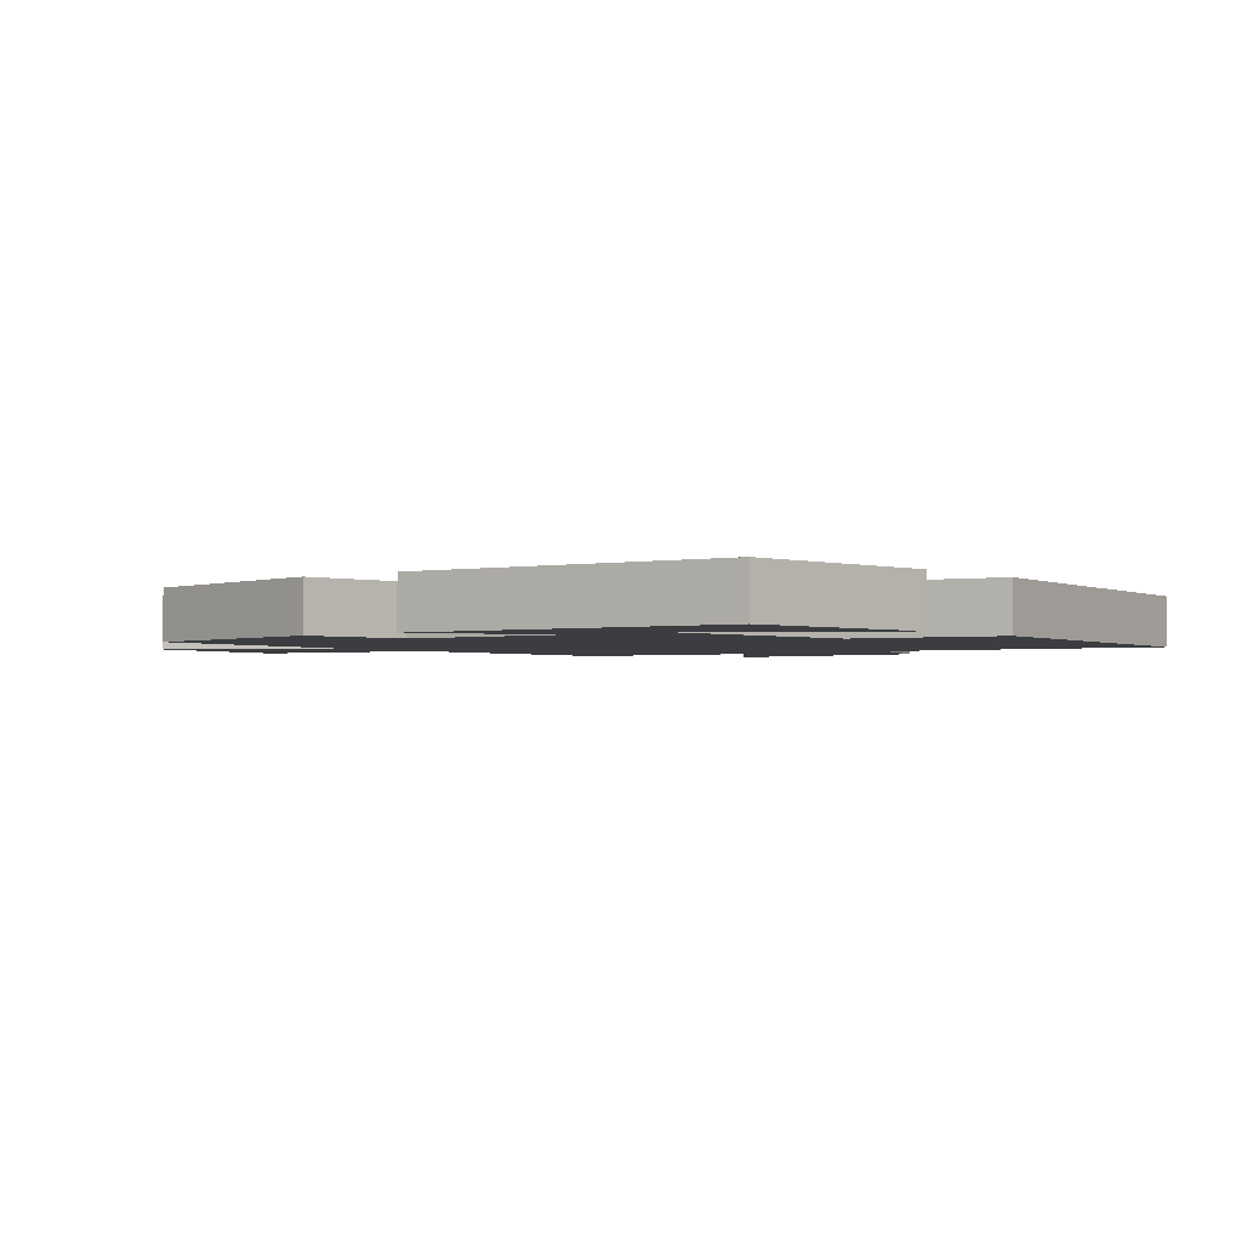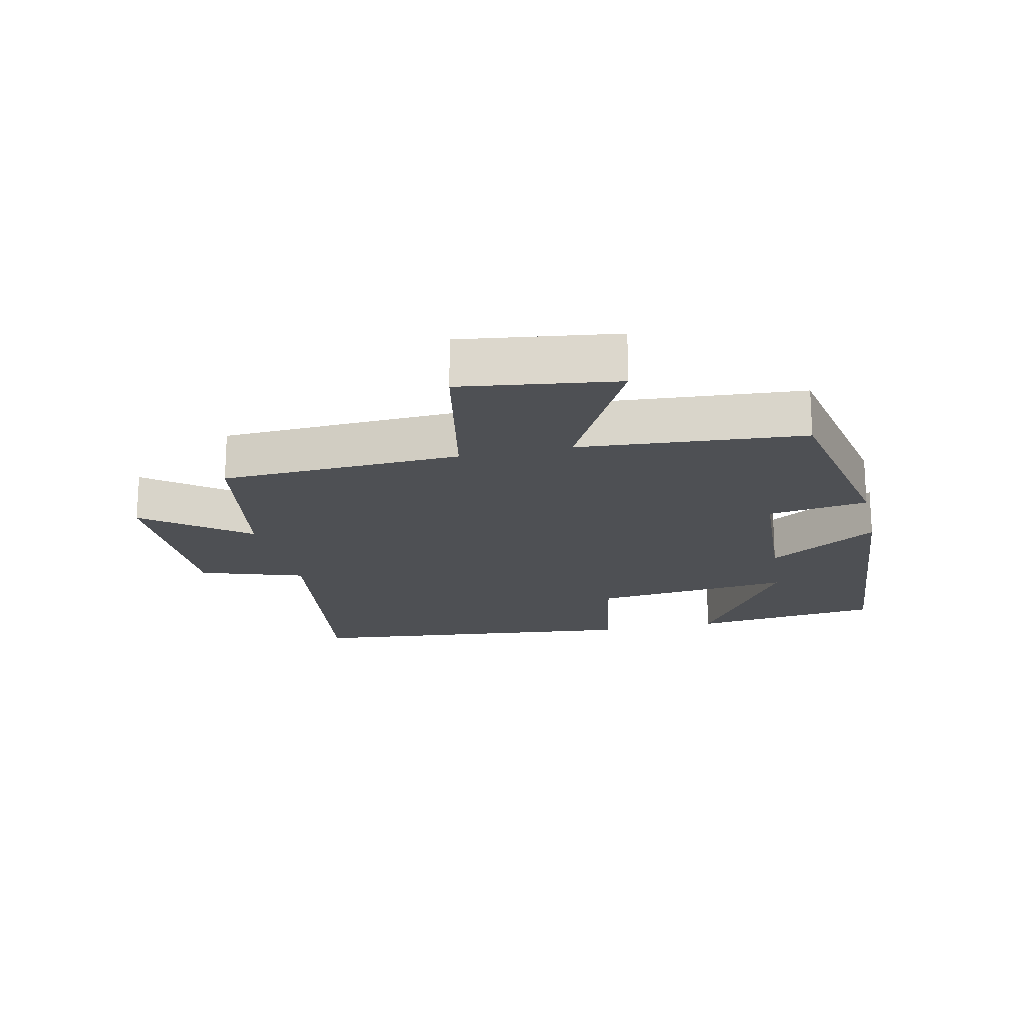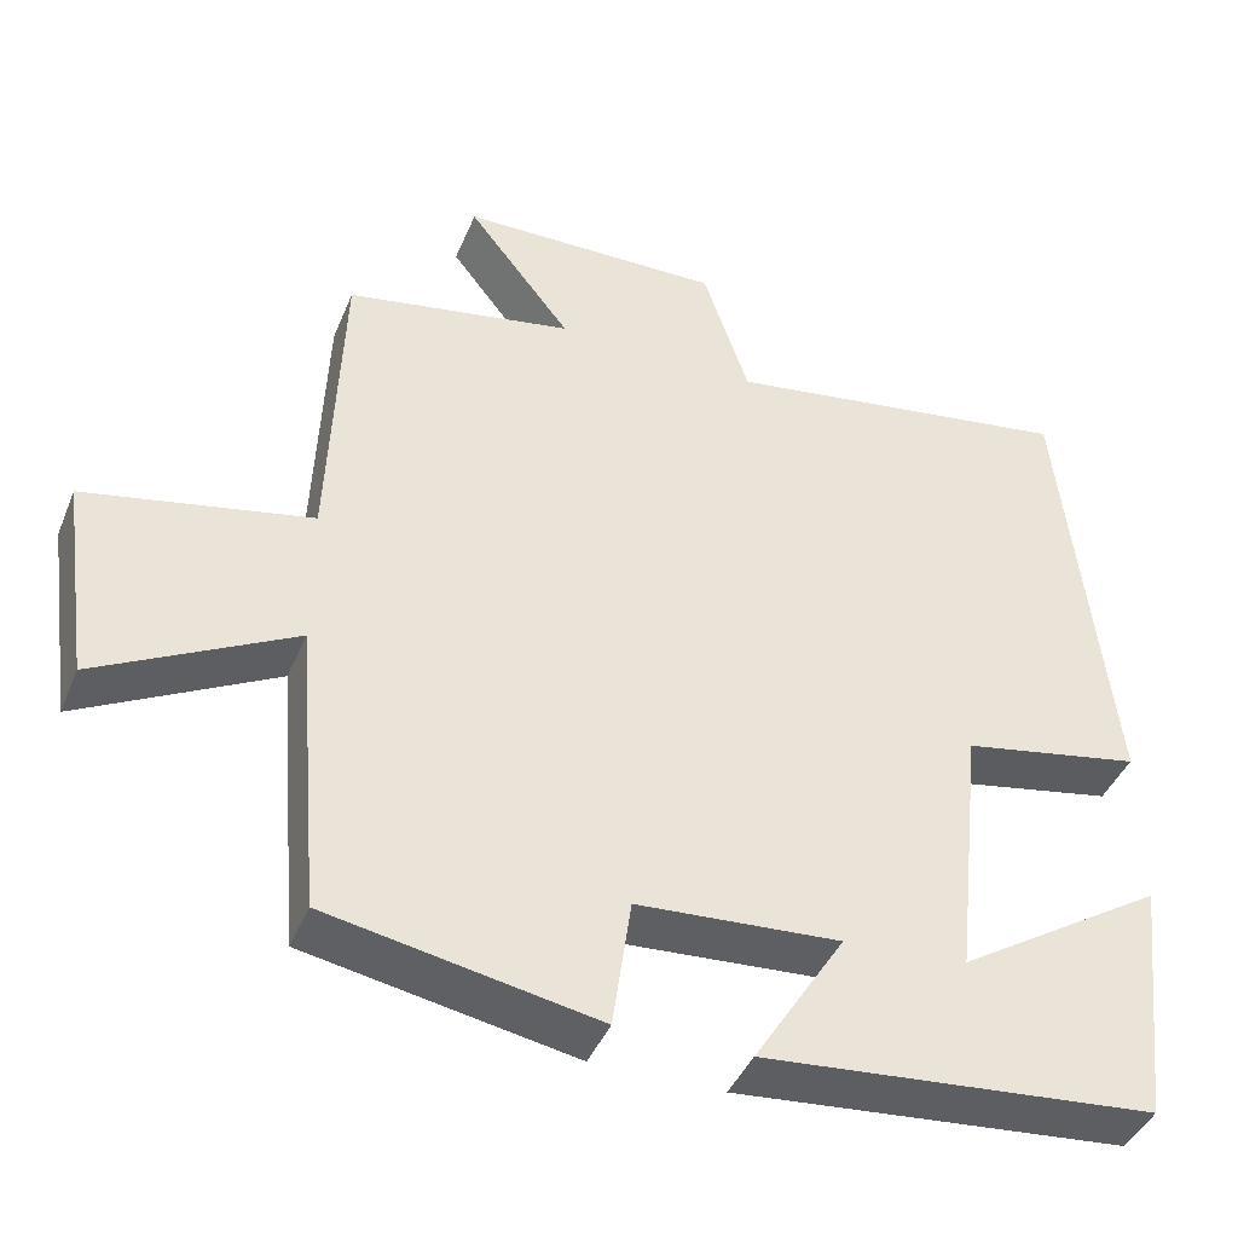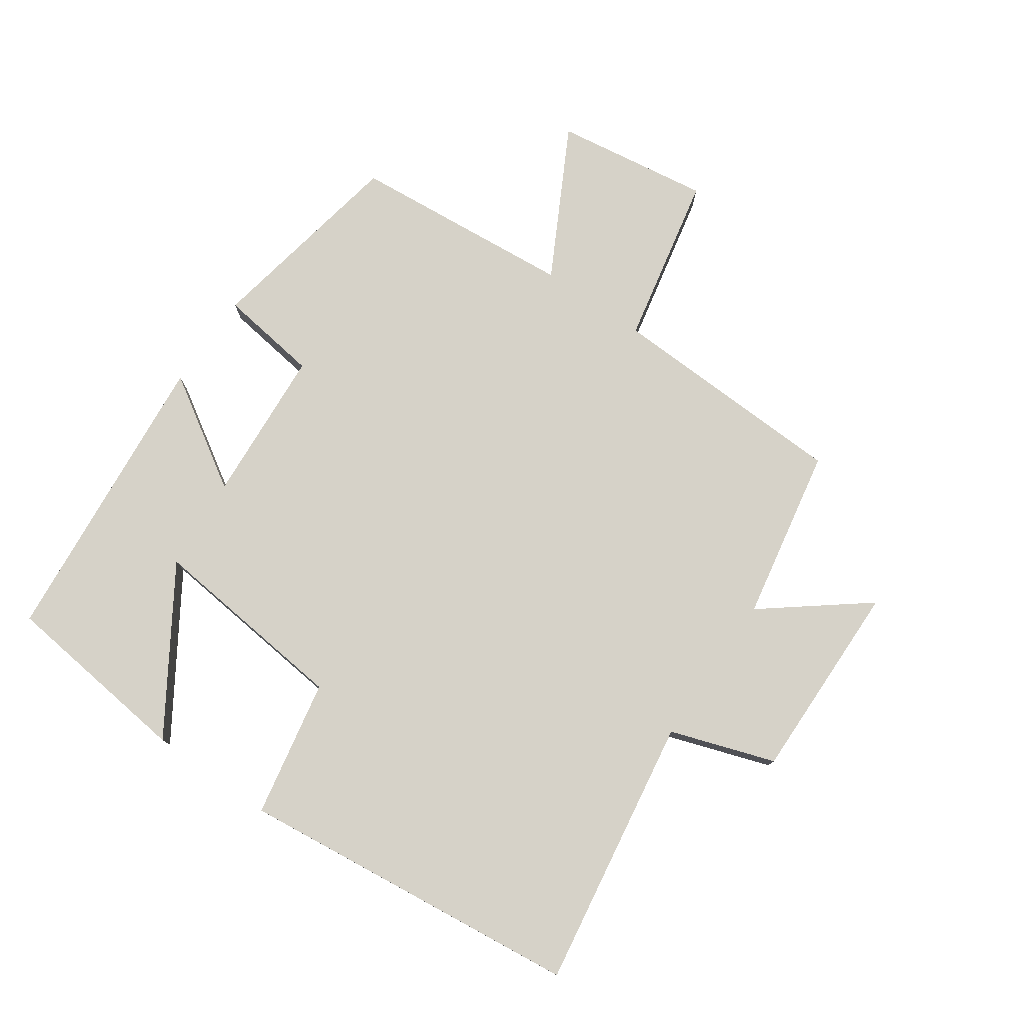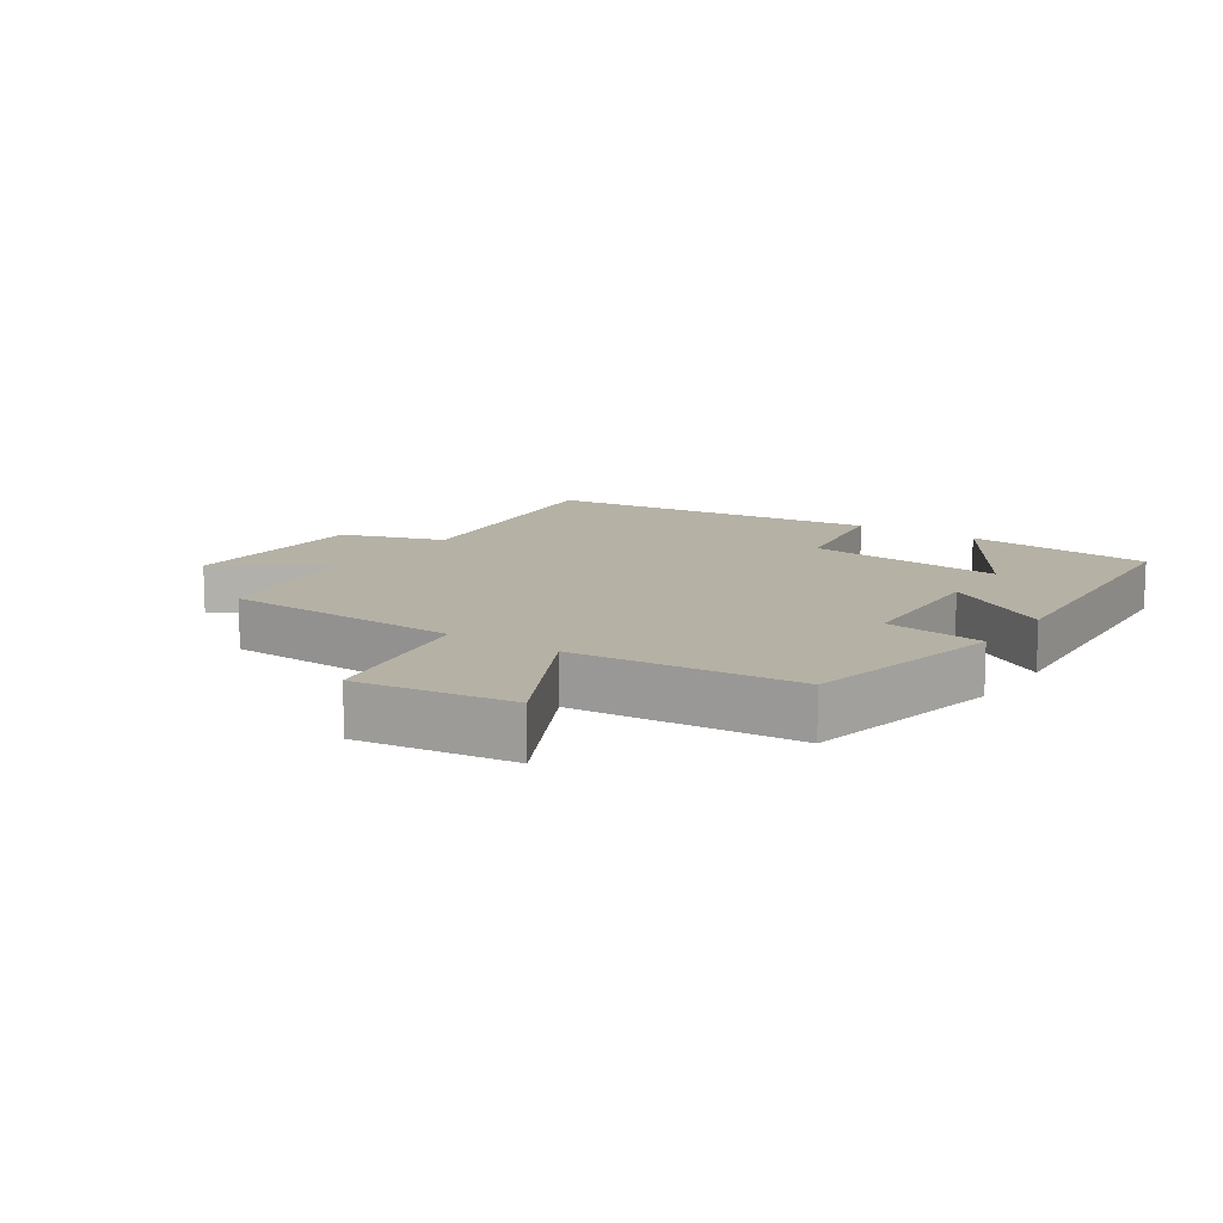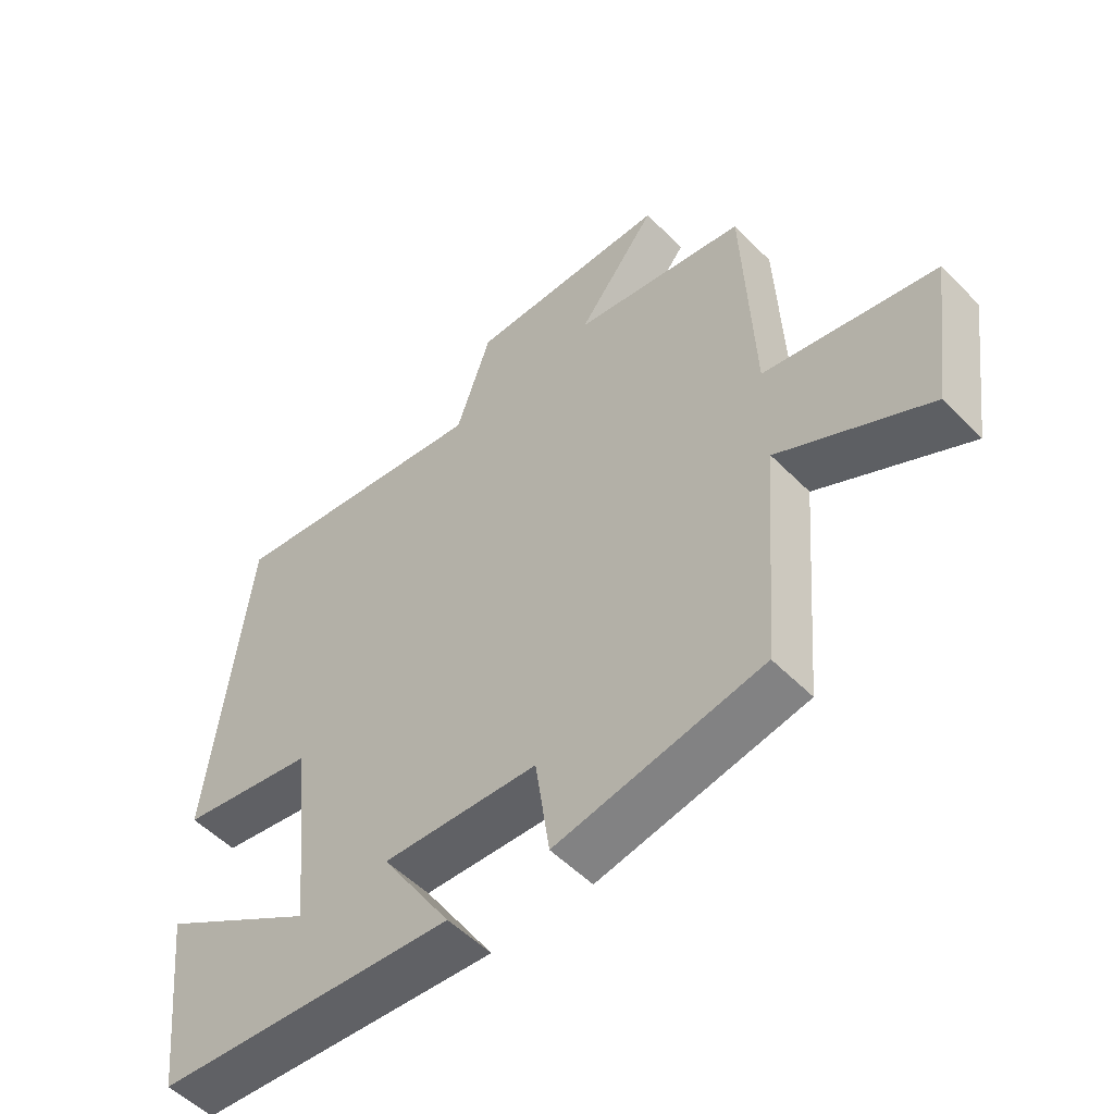
<metadata>
{"format":"obj","ext":"obj","renderer":"f3d","projection":"perspective","resolution":1024,"background":"white","views":[{"elev":-2.3,"azim":-141.6,"up":"+Y"},{"elev":-18.8,"azim":102.8,"up":"+Y"},{"elev":-42.2,"azim":158.6,"up":"+Z"},{"elev":77.5,"azim":-55.3,"up":"+Y"},{"elev":11.9,"azim":124.5,"up":"+Y"},{"elev":-53.2,"azim":43.0,"up":"+Z"}]}
</metadata>
<code>
v -0.465 0.07 -0.458
v -0.5 0.07 -0.162
v -0.254 0.07 -0.318
v -0.288 0.07 -0.006
v -0.5 0.07 0.034
v -0.443 0.07 0.564
v -0.025 0.07 0.5
v 0.029 0.07 0.661
v 0.339 0.07 0.657
v 0.217 0.07 0.5
v 0.485 0.07 0.451
v 0.5 0.07 0.078
v 0.765 0.07 0.024
v 0.731 0.07 -0.216
v 0.5 0.07 -0.094
v 0.471 0.07 -0.441
v 0.154 0.07 -0.5
v 0.132 0.07 -0.345
v -0.108 0.07 -0.329
v 0 0.07 -0.5
v -0.465 0 -0.458
v -0.5 0 -0.162
v -0.254 0 -0.318
v -0.288 0 -0.006
v -0.5 0 0.034
v -0.443 0 0.564
v -0.025 0 0.5
v 0.029 0 0.661
v 0.339 0 0.657
v 0.217 0 0.5
v 0.485 0 0.451
v 0.5 0 0.078
v 0.765 0 0.024
v 0.731 0 -0.216
v 0.5 0 -0.094
v 0.471 0 -0.441
v 0.154 0 -0.5
v 0.132 0 -0.345
v -0.108 0 -0.329
v 0 0 -0.5
f 19 20 1
f 15 16 17 18
f 15 18 19
f 12 13 14 15
f 12 15 19
f 11 12 19
f 10 11 19
f 7 8 9 10
f 7 10 19
f 4 5 6 7
f 3 4 7 19
f 1 2 3
f 1 3 19
f 21 40 39
f 38 37 36 35
f 39 38 35
f 35 34 33 32
f 39 35 32
f 39 32 31
f 39 31 30
f 30 29 28 27
f 39 30 27
f 27 26 25 24
f 39 27 24 23
f 23 22 21
f 39 23 21
f 1 21 22 2
f 2 22 23 3
f 3 23 24 4
f 4 24 25 5
f 5 25 26 6
f 6 26 27 7
f 7 27 28 8
f 8 28 29 9
f 9 29 30 10
f 10 30 31 11
f 11 31 32 12
f 12 32 33 13
f 13 33 34 14
f 14 34 35 15
f 15 35 36 16
f 16 36 37 17
f 17 37 38 18
f 18 38 39 19
f 19 39 40 20
f 20 40 21 1

</code>
